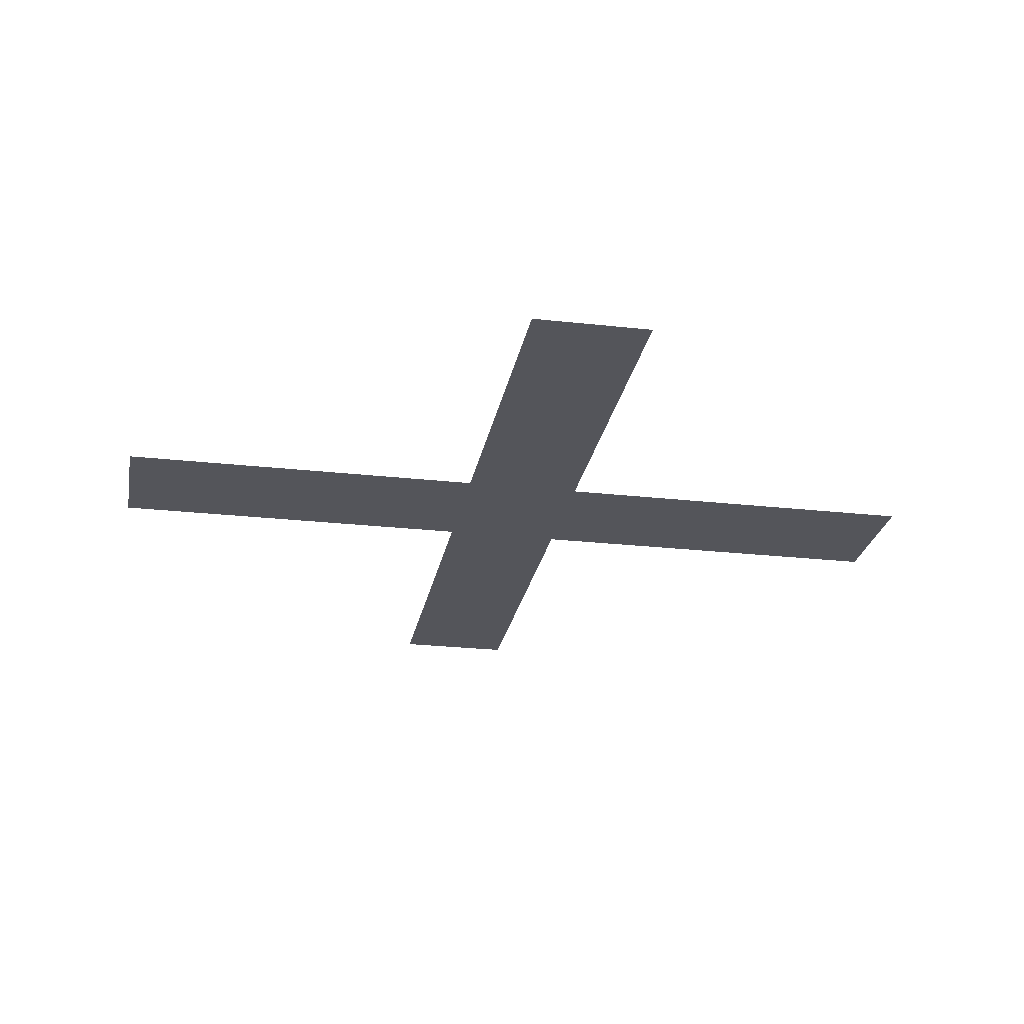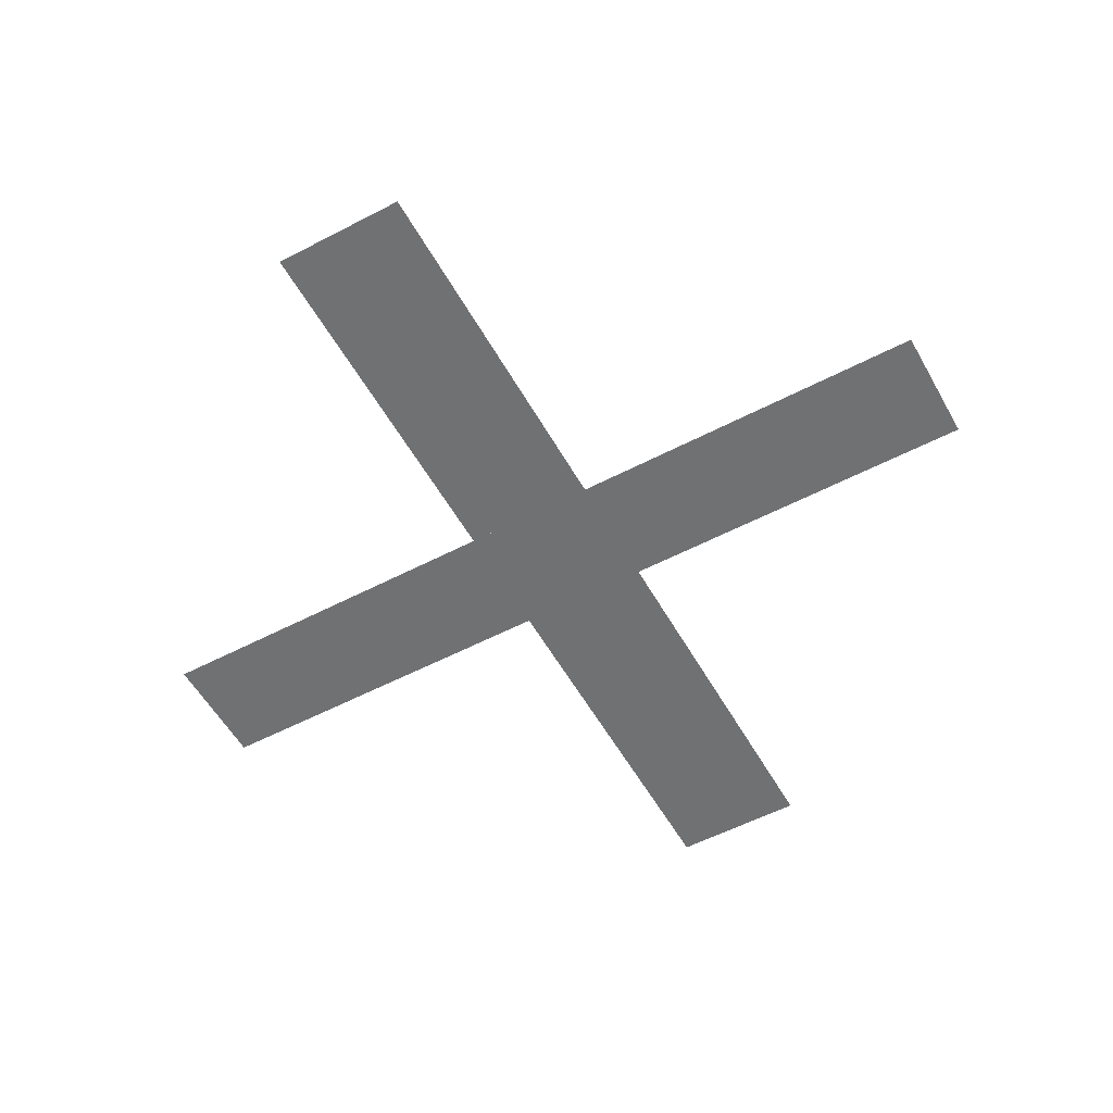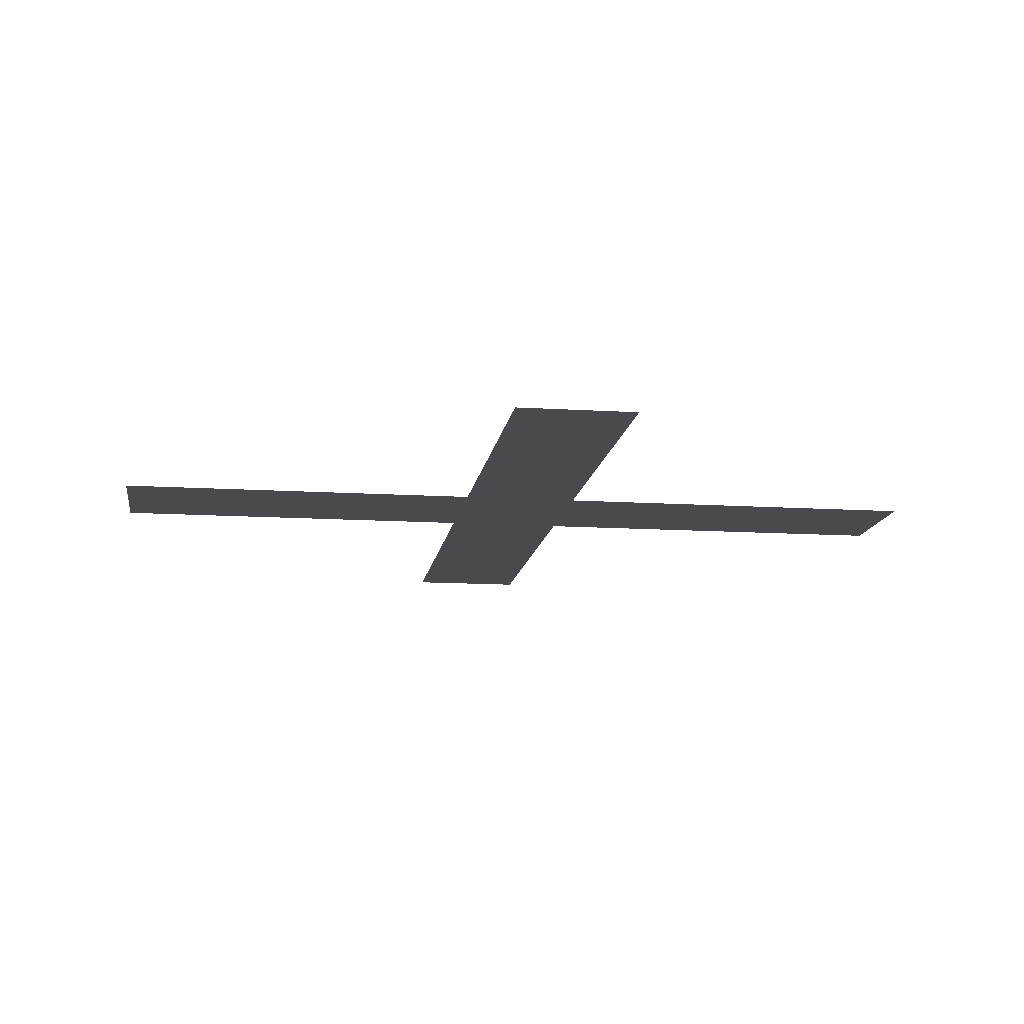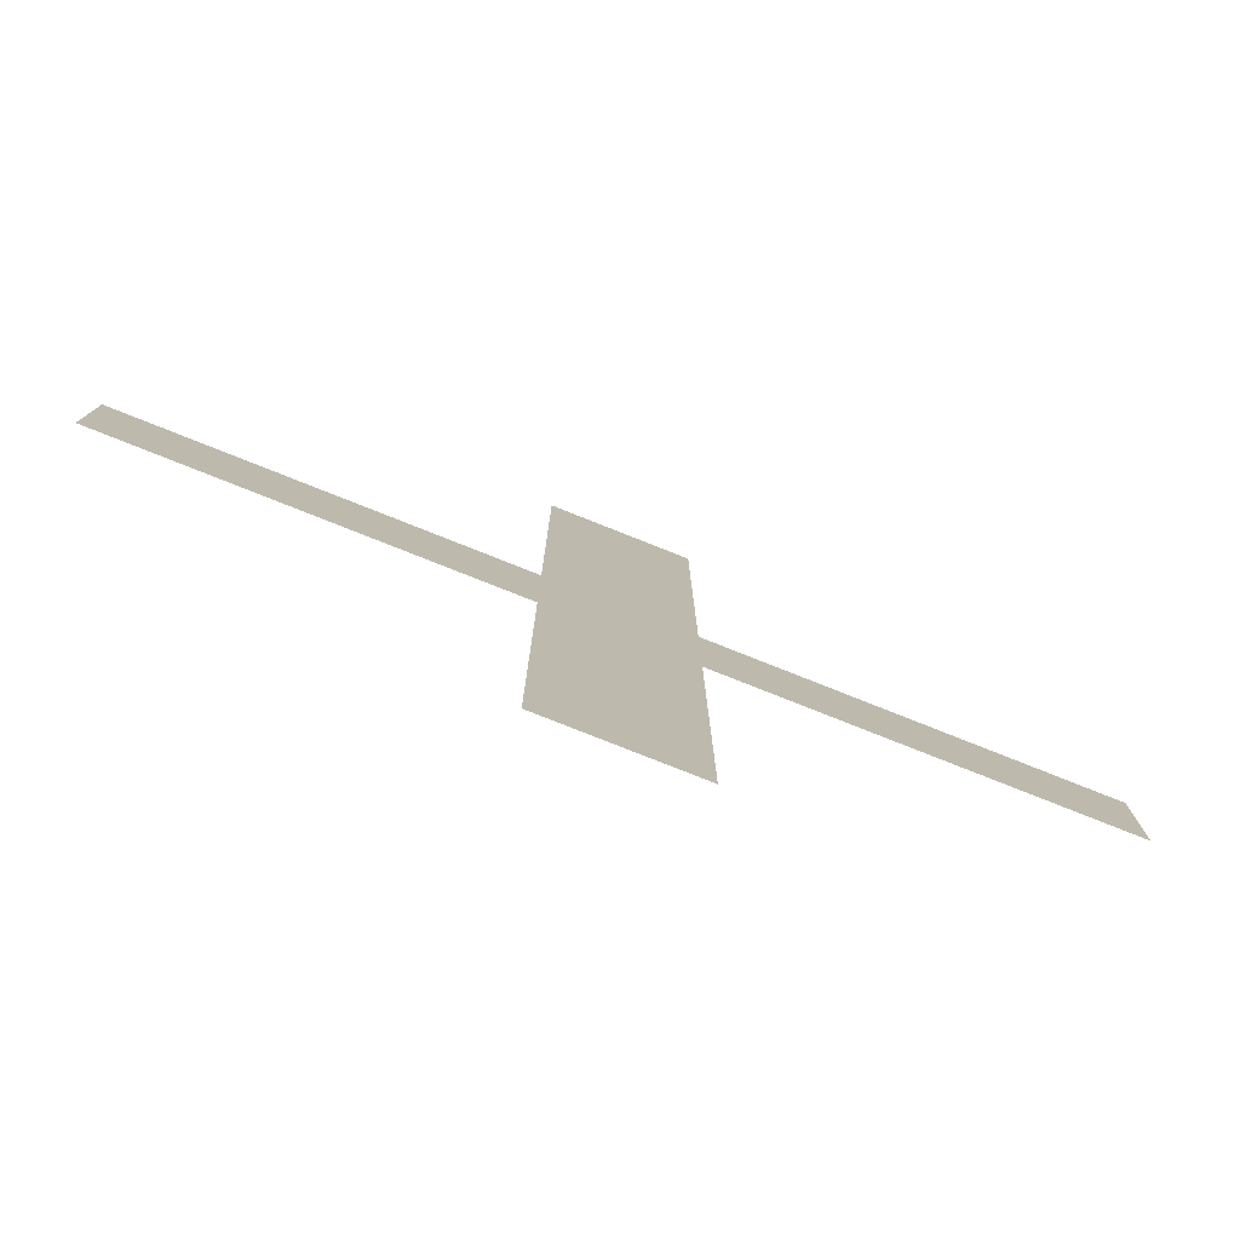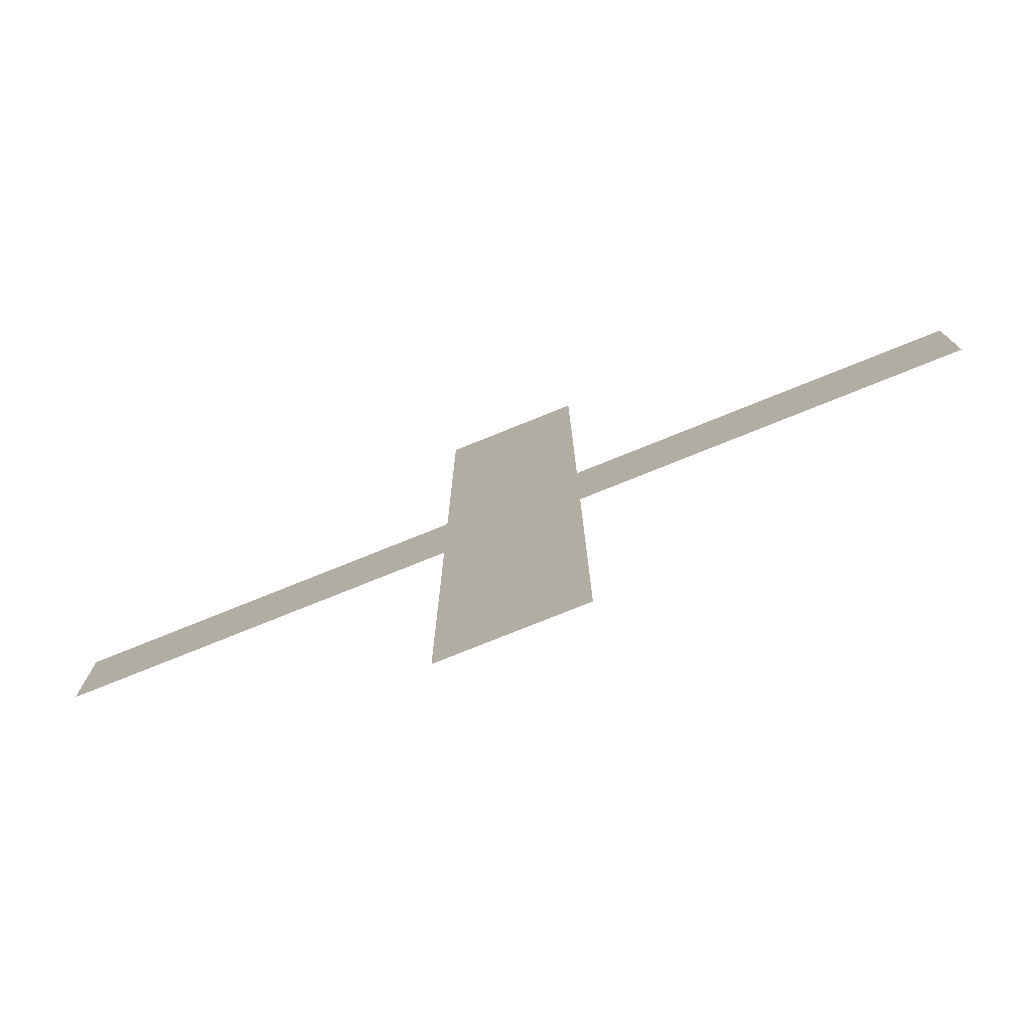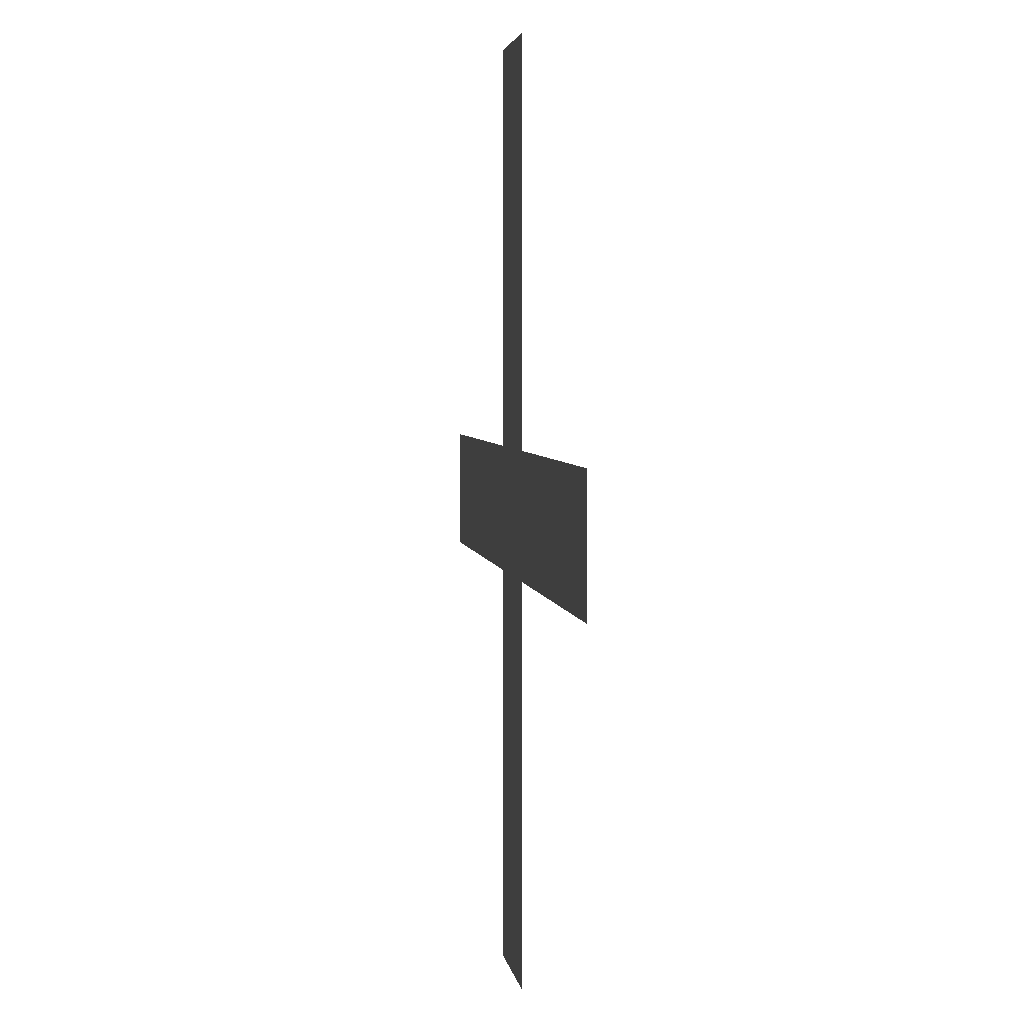
<metadata>
{"format":"obj","ext":"obj","renderer":"f3d","projection":"perspective","resolution":1024,"background":"white","views":[{"elev":-25.0,"azim":79.7,"up":"+Y"},{"elev":-55.1,"azim":28.9,"up":"+Y"},{"elev":-13.0,"azim":81.8,"up":"+Y"},{"elev":-79.4,"azim":-21.6,"up":"+Z"},{"elev":-77.7,"azim":-158.1,"up":"+Z"},{"elev":3.5,"azim":82.4,"up":"+Z"}]}
</metadata>
<code>
o Text_CUText
v -0.07674 0 0.06858
v -0.5 0 0.06858
v -0.5 0 -0.06858
v -0.07674 0 -0.06858
v -0.07674 0 -0.5
v 0.07674 0 -0.5
v 0.07674 0 -0.06858
v 0.5 0 -0.06858
v 0.5 0 0.06858
v 0.07674 0 0.06858
v 0.07674 0 0.5
v -0.07674 0 0.5
f 4 6 5
f 4 7 6
f 2 4 3
f 2 7 4
f 2 8 7
f 2 9 8
f 1 9 2
f 12 10 1
f 10 9 1
f 12 11 10

</code>
